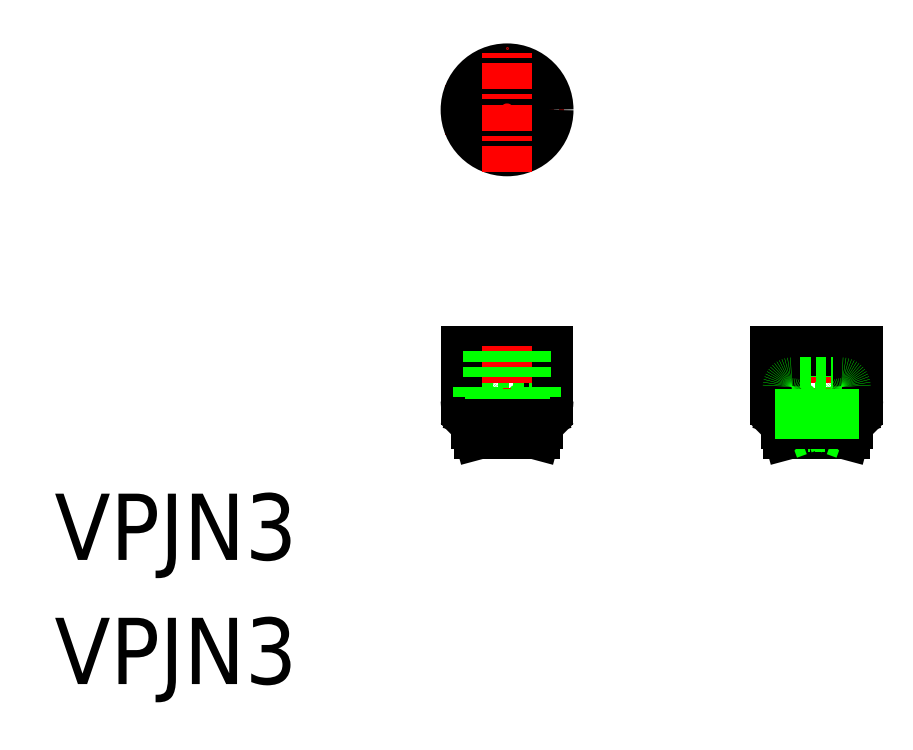
<metadata>
{"format":"dxf","ext":"dxf","renderer":"ezdxf+matplotlib","layout":"modelspace","background":"white","min_lineweight":24,"dpi":150}
</metadata>
<code>
0
SECTION
2
ENTITIES
0
ARC
8
0
10
48.55
20
18.34
30
0
40
0.2
50
270
51
0
0
ARC
8
0
10
46.15
20
18.34
30
0
40
0.2
50
180
51
270
0
ARC
8
0
10
48.55
20
18.94
30
0
40
0.2
50
0
51
90
0
ARC
8
0
10
46.15
20
18.94
30
0
40
0.2
50
90
51
180
0
LINE
8
0
10
49.35
20
20.64
30
0
11
49.35
21
18.28
31
0
0
LINE
8
0
10
48.85
20
17.14
30
0
11
48.48
21
17.51
31
0
0
ARC
8
0
10
48.55
20
17.58
30
0
40
0.1
50
105
51
225
0
LINE
8
0
10
48.98
20
17.8
30
0
11
48.52
21
17.68
31
0
0
ARC
8
0
10
48.85
20
18.28
30
0
40
0.5
50
285
51
0
0
ARC
8
0
10
45.85
20
18.28
30
0
40
0.5
50
180
51
255
0
LINE
8
0
10
45.72
20
17.8
30
0
11
46.17
21
17.68
31
0
0
ARC
8
0
10
46.15
20
17.58
30
0
40
0.1
50
315
51
75
0
LINE
8
0
10
45.85
20
17.14
30
0
11
46.22
21
17.51
31
0
0
LINE
8
0
10
46.95
20
16.99
30
0
11
47.75
21
16.99
31
0
0
LINE
8
0
10
46.95
20
17.94
30
0
11
47.75
21
17.94
31
0
0
LINE
8
0
10
48.71
20
16.64
30
0
11
47.75
21
16.99
31
0
0
LINE
8
0
10
48.71
20
16.64
30
0
11
48.85
21
17.14
31
0
0
LINE
8
0
10
45.98
20
16.64
30
0
11
46.95
21
16.99
31
0
0
LINE
8
0
10
45.98
20
16.64
30
0
11
45.85
21
17.14
31
0
0
LINE
8
0
10
46.95
20
17.94
30
0
11
46.95
21
16.99
31
0
0
LINE
8
0
10
47.75
20
17.94
30
0
11
47.75
21
16.99
31
0
0
LINE
8
0
10
47.95
20
18.14
30
0
11
47.75
21
17.94
31
0
0
LINE
8
0
10
46.75
20
18.14
30
0
11
46.95
21
17.94
31
0
0
LINE
8
0
10
45.35
20
20.64
30
0
11
45.35
21
18.28
31
0
0
LINE
8
0
10
45.98
20
16.64
30
0
11
48.71
21
16.64
31
0
0
LINE
8
0
10
46.15
20
18.14
30
0
11
48.55
21
18.14
31
0
0
LINE
8
0
10
46.15
20
19.14
30
0
11
48.55
21
19.14
31
0
0
LINE
8
0
10
49.35
20
20.64
30
0
11
45.35
21
20.64
31
0
0
LINE
8
CENTER
10
47.35
20
20.88
30
0
11
47.35
21
16.4
31
0
0
LINE
8
0
10
46.45
20
20.64
30
0
11
46.45
21
19.14
31
0
0
LINE
8
0
10
48.25
20
20.64
30
0
11
48.25
21
19.14
31
0
0
LINE
8
0
10
48.75
20
18.94
30
0
11
48.75
21
18.34
31
0
0
LINE
8
0
10
45.95
20
18.94
30
0
11
45.95
21
18.34
31
0
0
LINE
8
0
10
63.7
20
18.94
30
0
11
63.7
21
18.34
31
0
0
LINE
8
0
10
60.9
20
18.94
30
0
11
60.9
21
18.34
31
0
0
LINE
8
0
10
61.4
20
20.64
30
0
11
61.4
21
19.14
31
0
0
LINE
8
0
10
63.2
20
20.64
30
0
11
63.2
21
19.14
31
0
0
LINE
8
CENTER
10
62.3
20
20.88
30
0
11
62.3
21
16.4
31
0
0
LINE
8
0
10
60.3
20
20.64
30
0
11
64.3
21
20.64
31
0
0
LINE
8
0
10
63.5
20
19.14
30
0
11
61.1
21
19.14
31
0
0
LINE
8
0
10
63.5
20
18.14
30
0
11
61.1
21
18.14
31
0
0
LINE
8
0
10
63.67
20
16.64
30
0
11
60.94
21
16.64
31
0
0
LINE
8
0
10
64.3
20
20.64
30
0
11
64.3
21
18.28
31
0
0
LINE
8
0
10
62.9
20
18.14
30
0
11
62.7
21
17.94
31
0
0
LINE
8
0
10
61.7
20
18.14
30
0
11
61.9
21
17.94
31
0
0
LINE
8
0
10
61.9
20
17.94
30
0
11
61.9
21
16.99
31
0
0
LINE
8
0
10
62.7
20
17.94
30
0
11
62.7
21
16.99
31
0
0
LINE
8
0
10
63.67
20
16.64
30
0
11
63.8
21
17.14
31
0
0
LINE
8
0
10
63.67
20
16.64
30
0
11
62.7
21
16.99
31
0
0
LINE
8
0
10
60.94
20
16.64
30
0
11
60.8
21
17.14
31
0
0
LINE
8
0
10
60.94
20
16.64
30
0
11
61.9
21
16.99
31
0
0
LINE
8
0
10
62.7
20
17.94
30
0
11
61.9
21
17.94
31
0
0
LINE
8
0
10
62.7
20
16.99
30
0
11
61.9
21
16.99
31
0
0
LINE
8
0
10
63.8
20
17.14
30
0
11
63.43
21
17.51
31
0
0
ARC
8
0
10
63.5
20
17.58
30
0
40
0.1
50
105
51
225
0
LINE
8
0
10
63.93
20
17.8
30
0
11
63.48
21
17.68
31
0
0
ARC
8
0
10
63.8
20
18.28
30
0
40
0.5
50
285
51
0
0
ARC
8
0
10
60.8
20
18.28
30
0
40
0.5
50
180
51
255
0
LINE
8
0
10
60.67
20
17.8
30
0
11
61.13
21
17.68
31
0
0
ARC
8
0
10
61.1
20
17.58
30
0
40
0.1
50
315
51
75
0
LINE
8
0
10
60.8
20
17.14
30
0
11
61.17
21
17.51
31
0
0
LINE
8
0
10
60.3
20
20.64
30
0
11
60.3
21
18.28
31
0
0
ARC
8
0
10
63.5
20
18.94
30
0
40
0.2
50
0
51
90
0
ARC
8
0
10
61.1
20
18.94
30
0
40
0.2
50
90
51
180
0
ARC
8
0
10
63.5
20
18.34
30
0
40
0.2
50
270
51
0
0
ARC
8
0
10
61.1
20
18.34
30
0
40
0.2
50
180
51
270
0
LINE
8
CENTER
10
44.35
20
32.3
30
0
11
50.35
21
32.3
31
0
0
CIRCLE
8
0
10
47.35
20
32.3
30
0
40
2
0
CIRCLE
8
0
10
47.35
20
32.3
30
0
40
0.9
0
CIRCLE
8
0
10
47.35
20
32.3
30
0
40
0.4
0
LINE
8
CENTER
10
47.35
20
29.3
30
0
11
47.35
21
35.3
31
0
0
LINE
8
0
10
46.52
20
17.63
30
0
11
48.2
21
17.63
31
0
0
LINE
8
0
10
45.85
20
17.14
30
0
11
48.85
21
17.14
31
0
0
LINE
8
0
10
60.8
20
17.14
30
0
11
63.8
21
17.14
31
0
0
LINE
8
0
10
61.48
20
17.63
30
0
11
63.16
21
17.63
31
0
0
TEXT
8
0
10
25.49
20
10.57
30
0
40
3.2
1
VPJN3
0
TEXT
8
0
10
25.49
20
4.573
30
0
40
3.2
1
VPJN3
0
ENDSEC
0
EOF

</code>
